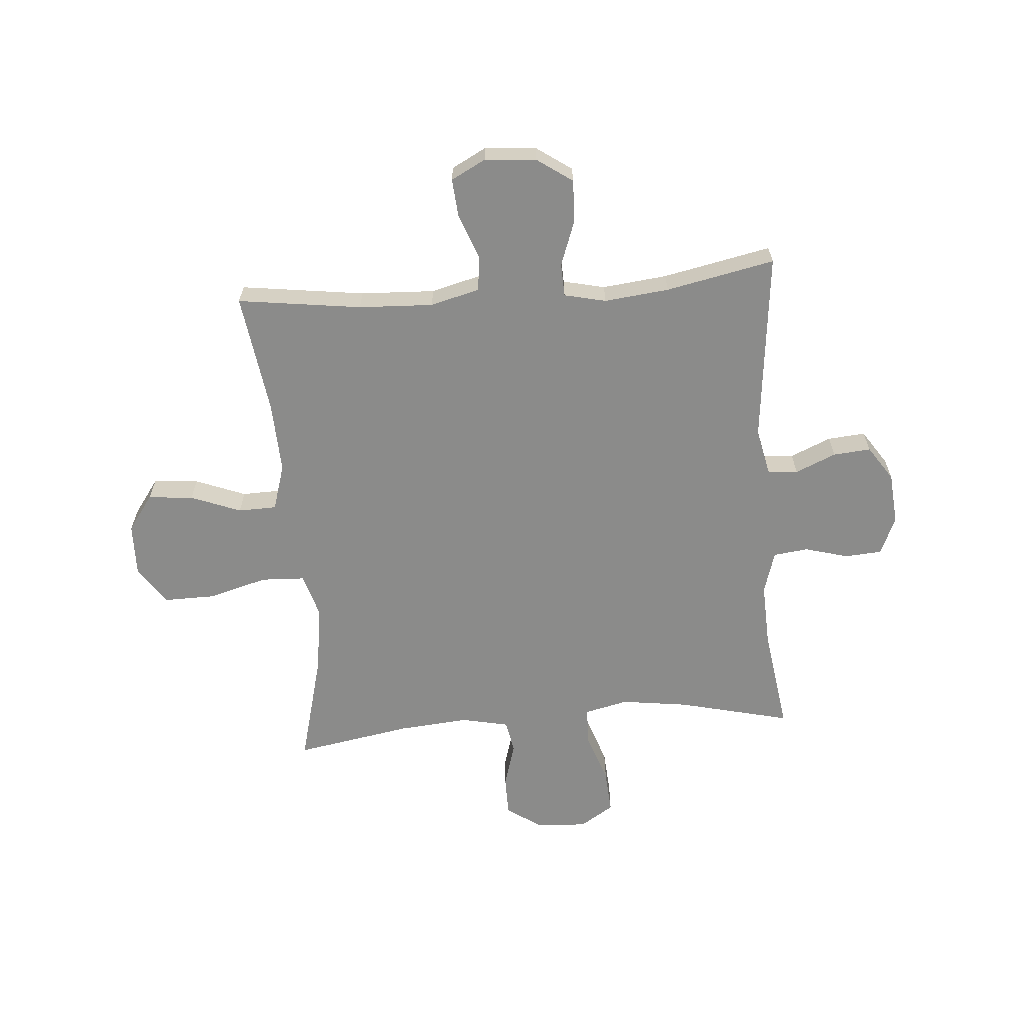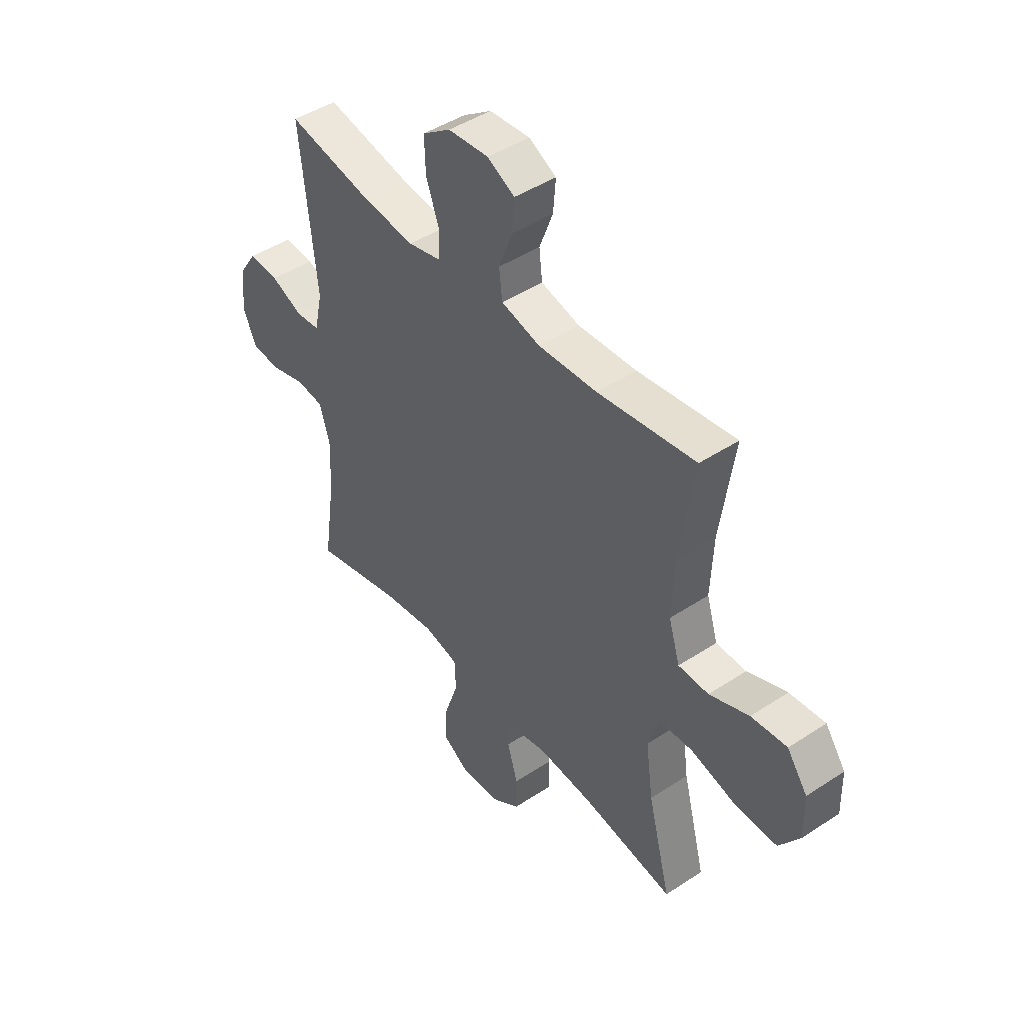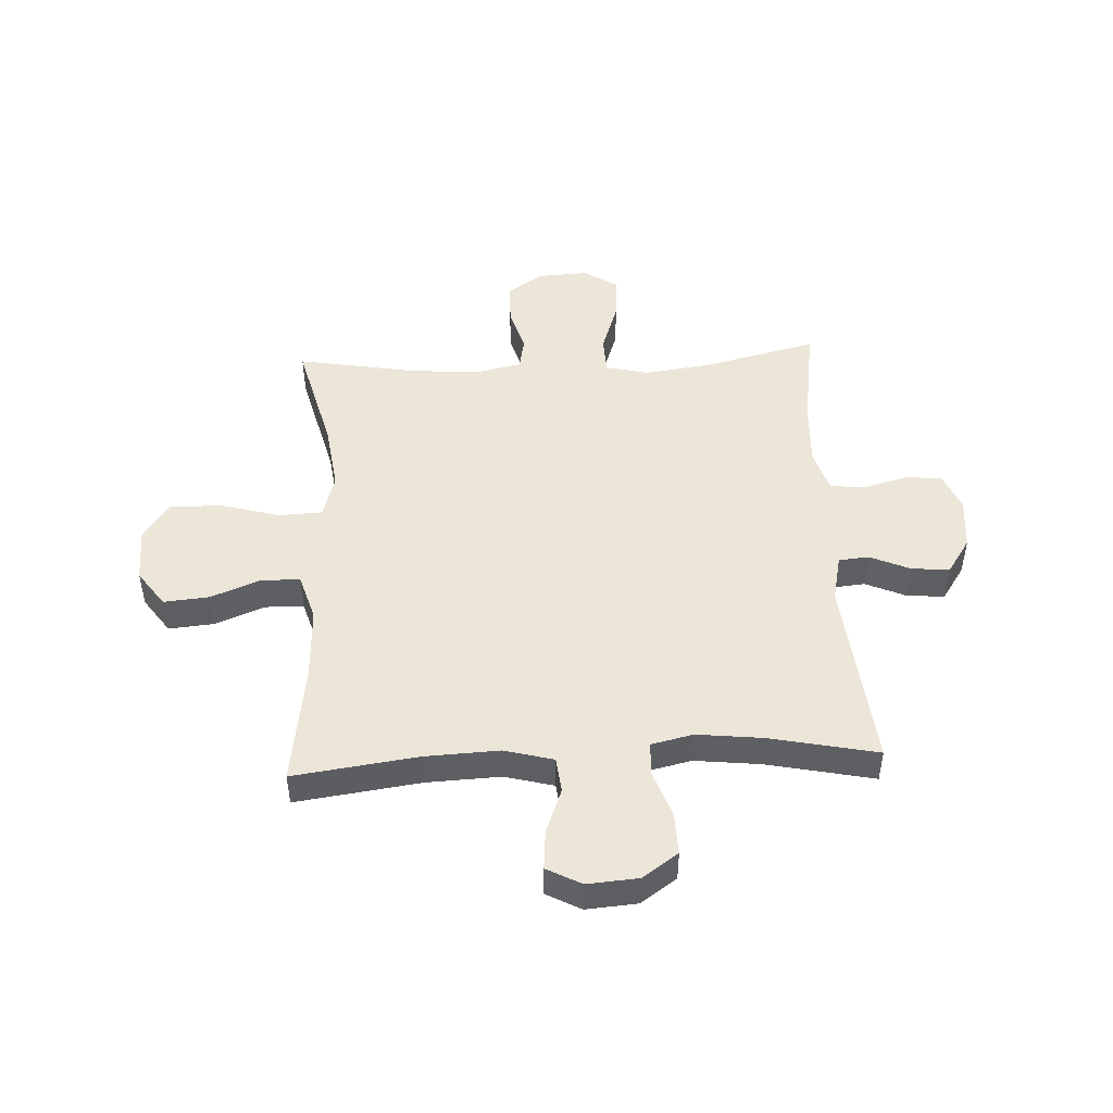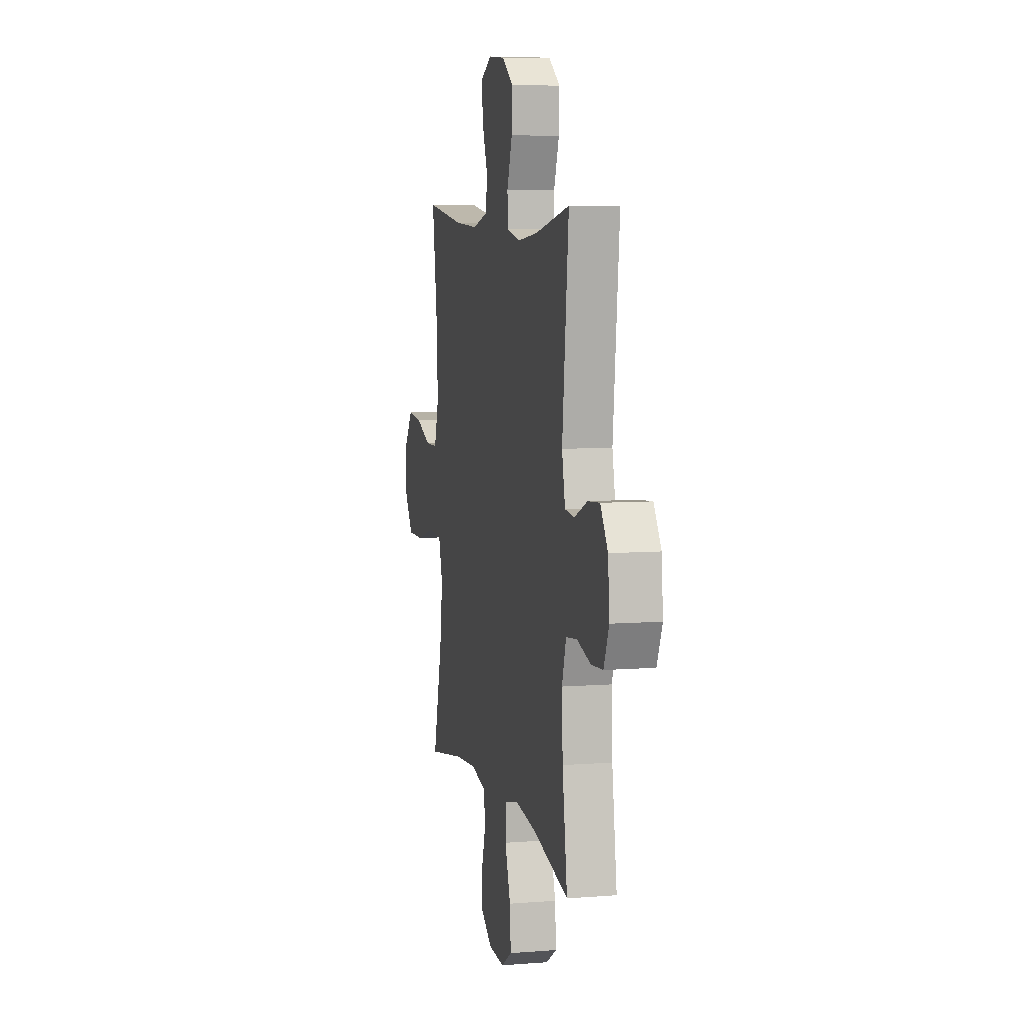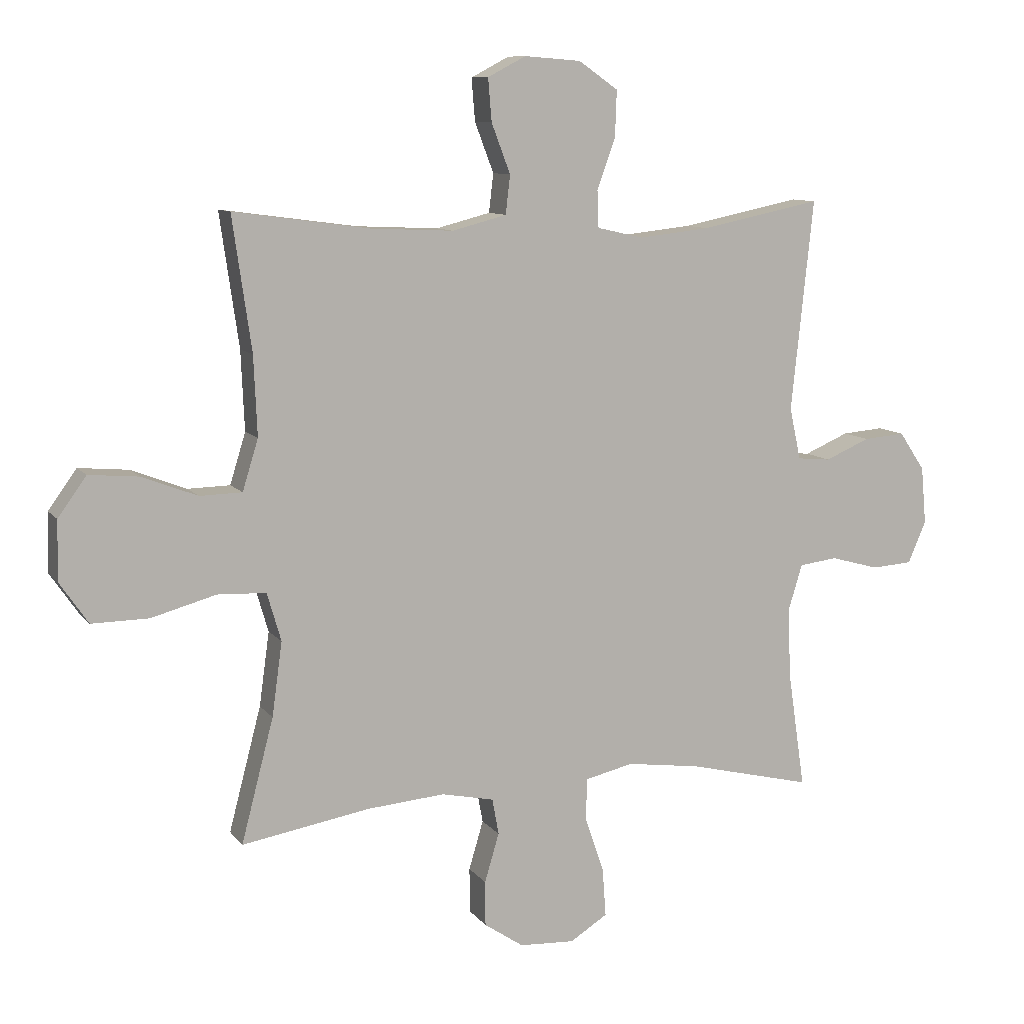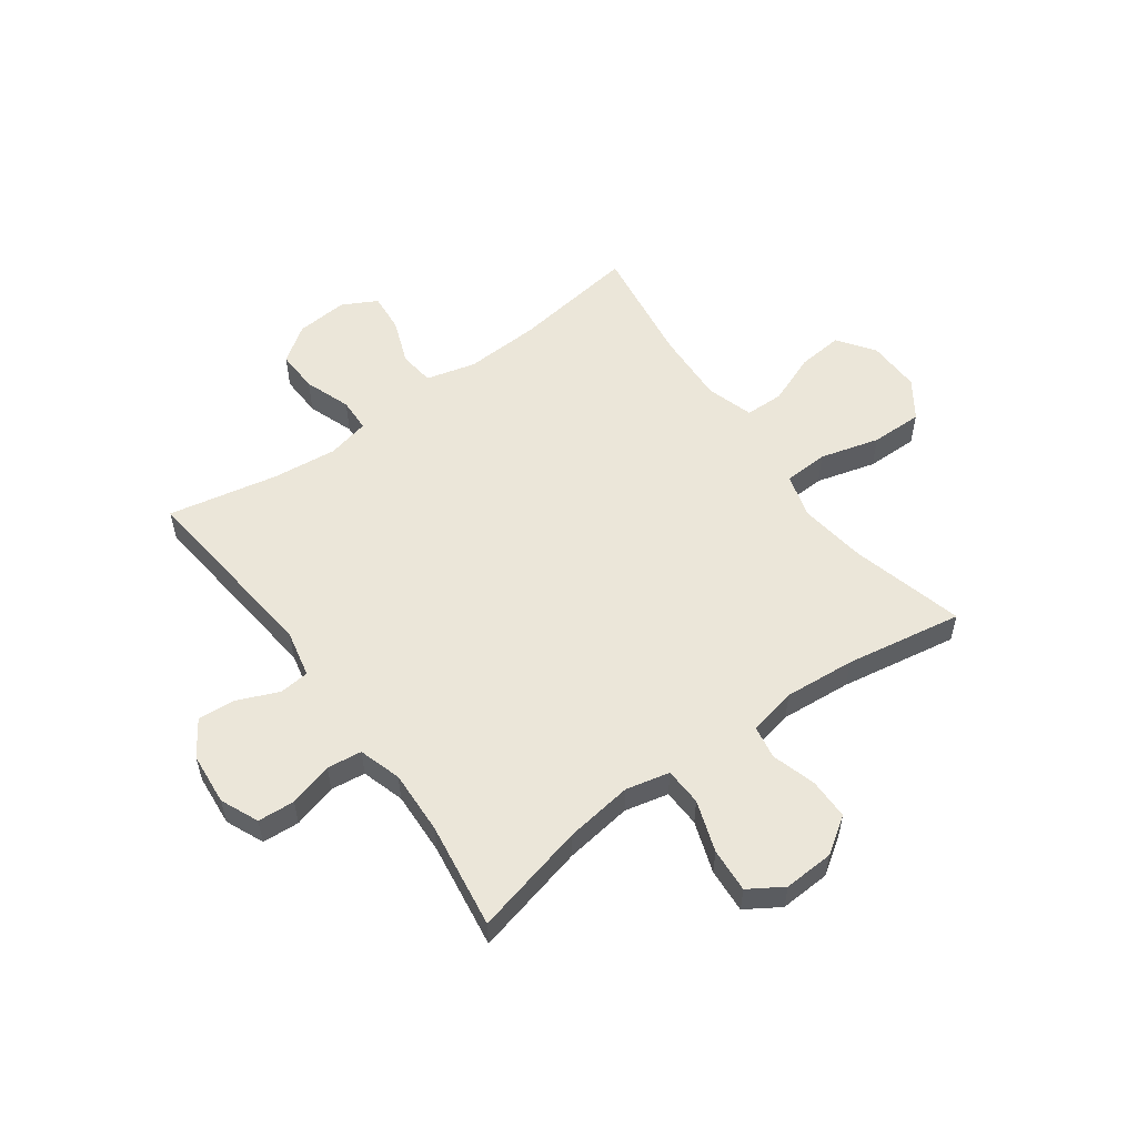
<metadata>
{"format":"obj","ext":"obj","renderer":"f3d","projection":"perspective","resolution":1024,"background":"white","views":[{"elev":-63.7,"azim":4.5,"up":"+Y"},{"elev":45.2,"azim":-127.3,"up":"+Z"},{"elev":48.6,"azim":-2.8,"up":"+Y"},{"elev":7.1,"azim":77.2,"up":"+Z"},{"elev":9.6,"azim":-21.3,"up":"+Z"},{"elev":55.7,"azim":144.0,"up":"+Y"}]}
</metadata>
<code>
o path1698
v -0.2857 0.0375 -0.4662
v -0.1578 0.0375 -0.4553
v -0.07156 0.0375 -0.4734
v -0.06063 0.0375 -0.5329
v -0.08449 0.0375 -0.6136
v -0.084 0.0375 -0.6878
v -0.01936 0.0375 -0.7315
v 0.07205 0.0375 -0.736
v 0.1335 0.0375 -0.6971
v 0.1278 0.0375 -0.6167
v 0.09603 0.0375 -0.5244
v 0.09873 0.0375 -0.456
v 0.1777 0.0375 -0.4375
v 0.2998 0.0375 -0.454
v 0.5043 0.0375 -0.5032
v 0.4761 0.0375 -0.3113
v 0.4712 0.0375 -0.1957
v 0.4947 0.0375 -0.1188
v 0.5574 0.0375 -0.1109
v 0.6372 0.0375 -0.1329
v 0.7043 0.0375 -0.1282
v 0.7342 0.0375 -0.05937
v 0.7257 0.0375 0.03533
v 0.6834 0.0375 0.09848
v 0.6149 0.0375 0.09278
v 0.5412 0.0375 0.06104
v 0.4865 0.0375 0.06615
v 0.4679 0.0375 0.1514
v 0.5043 0.0375 0.4987
v 0.3069 0.0375 0.458
v 0.1892 0.0375 0.445
v 0.1133 0.0375 0.4622
v 0.111 0.0375 0.5227
v 0.1411 0.0375 0.6058
v 0.1438 0.0375 0.6822
v 0.07903 0.0375 0.7273
v -0.01414 0.0375 0.7345
v -0.07699 0.0375 0.7014
v -0.07118 0.0375 0.6314
v -0.04005 0.0375 0.5495
v -0.04738 0.0375 0.4858
v -0.1369 0.0375 0.4626
v -0.2722 0.0375 0.4686
v -0.4974 0.0375 0.4987
v -0.466 0.0375 0.2795
v -0.4603 0.0375 0.1489
v -0.4862 0.0375 0.0648
v -0.5557 0.0375 0.06301
v -0.647 0.0375 0.09842
v -0.7292 0.0375 0.1057
v -0.776 0.0375 0.04065
v -0.7784 0.0375 -0.05667
v -0.7313 0.0375 -0.1251
v -0.6376 0.0375 -0.1239
v -0.5304 0.0375 -0.09416
v -0.4506 0.0375 -0.09757
v -0.4274 0.0375 -0.1768
v -0.4442 0.0375 -0.2988
v -0.4974 0.0375 -0.5032
v -0.2857 -0.0375 -0.4662
v -0.1578 -0.0375 -0.4553
v -0.07156 -0.0375 -0.4734
v -0.06063 -0.0375 -0.5329
v -0.08449 -0.0375 -0.6136
v -0.084 -0.0375 -0.6878
v -0.01936 -0.0375 -0.7315
v 0.07205 -0.0375 -0.736
v 0.1335 -0.0375 -0.6971
v 0.1278 -0.0375 -0.6167
v 0.09603 -0.0375 -0.5244
v 0.09873 -0.0375 -0.456
v 0.1777 -0.0375 -0.4375
v 0.2998 -0.0375 -0.454
v 0.5043 -0.0375 -0.5032
v 0.4761 -0.0375 -0.3113
v 0.4712 -0.0375 -0.1957
v 0.4947 -0.0375 -0.1188
v 0.5574 -0.0375 -0.1109
v 0.6372 -0.0375 -0.1329
v 0.7043 -0.0375 -0.1282
v 0.7342 -0.0375 -0.05937
v 0.7257 -0.0375 0.03533
v 0.6834 -0.0375 0.09848
v 0.6149 -0.0375 0.09278
v 0.5412 -0.0375 0.06104
v 0.4865 -0.0375 0.06615
v 0.4679 -0.0375 0.1514
v 0.5043 -0.0375 0.4987
v 0.3069 -0.0375 0.458
v 0.1892 -0.0375 0.445
v 0.1133 -0.0375 0.4622
v 0.111 -0.0375 0.5227
v 0.1411 -0.0375 0.6058
v 0.1438 -0.0375 0.6822
v 0.07903 -0.0375 0.7273
v -0.01414 -0.0375 0.7345
v -0.07699 -0.0375 0.7014
v -0.07118 -0.0375 0.6314
v -0.04005 -0.0375 0.5495
v -0.04738 -0.0375 0.4858
v -0.1369 -0.0375 0.4626
v -0.2722 -0.0375 0.4686
v -0.4974 -0.0375 0.4987
v -0.466 -0.0375 0.2795
v -0.4603 -0.0375 0.1489
v -0.4862 -0.0375 0.0648
v -0.5557 -0.0375 0.06301
v -0.647 -0.0375 0.09842
v -0.7292 -0.0375 0.1057
v -0.776 -0.0375 0.04065
v -0.7784 -0.0375 -0.05667
v -0.7313 -0.0375 -0.1251
v -0.6376 -0.0375 -0.1239
v -0.5304 -0.0375 -0.09416
v -0.4506 -0.0375 -0.09757
v -0.4274 -0.0375 -0.1768
v -0.4442 -0.0375 -0.2988
v -0.4974 -0.0375 -0.5032
v 0.7043 0.0375 -0.1282
v 0.7043 0.0375 -0.1282
v 0.7342 0.0375 -0.05937
v 0.7257 0.0375 0.03533
v 0.6834 0.0375 0.09848
v 0.6834 0.0375 0.09848
v 0.6372 0.0375 -0.1329
v 0.6149 0.0375 0.09278
v 0.5574 0.0375 -0.1109
v 0.5412 0.0375 0.06104
v 0.4947 0.0375 -0.1188
v 0.4947 0.0375 -0.1188
v 0.4865 0.0375 0.06615
v 0.4865 0.0375 0.06615
v 0.4712 0.0375 -0.1957
v 0.5043 0.0375 -0.5032
v 0.5043 0.0375 -0.5032
v 0.4761 0.0375 -0.3113
v 0.4679 0.0375 0.1514
v 0.5043 0.0375 0.4987
v 0.5043 0.0375 0.4987
v 0.3069 0.0375 0.458
v 0.2998 0.0375 -0.454
v 0.1892 0.0375 0.445
v 0.1777 0.0375 -0.4375
v 0.1133 0.0375 0.4622
v 0.1133 0.0375 0.4622
v 0.09873 0.0375 -0.456
v 0.09873 0.0375 -0.456
v 0.1411 0.0375 0.6058
v 0.1438 0.0375 0.6822
v 0.07903 0.0375 0.7273
v 0.111 0.0375 0.5227
v 0.07205 0.0375 -0.736
v 0.1335 0.0375 -0.6971
v 0.1335 0.0375 -0.6971
v 0.1278 0.0375 -0.6167
v 0.09603 0.0375 -0.5244
v -0.01414 0.0375 0.7345
v -0.01936 0.0375 -0.7315
v -0.07699 0.0375 0.7014
v -0.07699 0.0375 0.7014
v -0.084 0.0375 -0.6878
v -0.04005 0.0375 0.5495
v -0.04738 0.0375 0.4858
v -0.04738 0.0375 0.4858
v -0.07118 0.0375 0.6314
v -0.1369 0.0375 0.4626
v -0.08449 0.0375 -0.6136
v -0.06063 0.0375 -0.5329
v -0.07156 0.0375 -0.4734
v -0.07156 0.0375 -0.4734
v -0.1578 0.0375 -0.4553
v -0.2722 0.0375 0.4686
v -0.2857 0.0375 -0.4662
v -0.4274 0.0375 -0.1768
v -0.4442 0.0375 -0.2988
v -0.4506 0.0375 -0.09757
v -0.4506 0.0375 -0.09757
v -0.5304 0.0375 -0.09416
v -0.4603 0.0375 0.1489
v -0.4862 0.0375 0.0648
v -0.4862 0.0375 0.0648
v -0.466 0.0375 0.2795
v -0.4974 0.0375 0.4987
v -0.4974 0.0375 0.4987
v -0.4974 0.0375 -0.5032
v -0.4974 0.0375 -0.5032
v -0.5557 0.0375 0.06301
v -0.6376 0.0375 -0.1239
v -0.647 0.0375 0.09842
v -0.7313 0.0375 -0.1251
v -0.7292 0.0375 0.1057
v -0.776 0.0375 0.04065
v -0.7784 0.0375 -0.05667
v 0.7043 -0.0375 -0.1282
v 0.7043 -0.0375 -0.1282
v 0.7342 -0.0375 -0.05937
v 0.7257 -0.0375 0.03533
v 0.6834 -0.0375 0.09848
v 0.6834 -0.0375 0.09848
v 0.6372 -0.0375 -0.1329
v 0.6149 -0.0375 0.09278
v 0.5574 -0.0375 -0.1109
v 0.5412 -0.0375 0.06104
v 0.4947 -0.0375 -0.1188
v 0.4947 -0.0375 -0.1188
v 0.4865 -0.0375 0.06615
v 0.4865 -0.0375 0.06615
v 0.4712 -0.0375 -0.1957
v 0.5043 -0.0375 -0.5032
v 0.5043 -0.0375 -0.5032
v 0.4761 -0.0375 -0.3113
v 0.4679 -0.0375 0.1514
v 0.5043 -0.0375 0.4987
v 0.5043 -0.0375 0.4987
v 0.3069 -0.0375 0.458
v 0.2998 -0.0375 -0.454
v 0.1892 -0.0375 0.445
v 0.1777 -0.0375 -0.4375
v 0.1133 -0.0375 0.4622
v 0.1133 -0.0375 0.4622
v 0.09873 -0.0375 -0.456
v 0.09873 -0.0375 -0.456
v 0.1411 -0.0375 0.6058
v 0.1438 -0.0375 0.6822
v 0.07903 -0.0375 0.7273
v 0.111 -0.0375 0.5227
v 0.07205 -0.0375 -0.736
v 0.1335 -0.0375 -0.6971
v 0.1335 -0.0375 -0.6971
v 0.1278 -0.0375 -0.6167
v 0.09603 -0.0375 -0.5244
v -0.01414 -0.0375 0.7345
v -0.01936 -0.0375 -0.7315
v -0.07699 -0.0375 0.7014
v -0.07699 -0.0375 0.7014
v -0.084 -0.0375 -0.6878
v -0.04005 -0.0375 0.5495
v -0.04738 -0.0375 0.4858
v -0.04738 -0.0375 0.4858
v -0.07118 -0.0375 0.6314
v -0.1369 -0.0375 0.4626
v -0.08449 -0.0375 -0.6136
v -0.06063 -0.0375 -0.5329
v -0.07156 -0.0375 -0.4734
v -0.07156 -0.0375 -0.4734
v -0.1578 -0.0375 -0.4553
v -0.2722 -0.0375 0.4686
v -0.2857 -0.0375 -0.4662
v -0.4274 -0.0375 -0.1768
v -0.4442 -0.0375 -0.2988
v -0.4506 -0.0375 -0.09757
v -0.4506 -0.0375 -0.09757
v -0.5304 -0.0375 -0.09416
v -0.4603 -0.0375 0.1489
v -0.4862 -0.0375 0.0648
v -0.4862 -0.0375 0.0648
v -0.466 -0.0375 0.2795
v -0.4974 -0.0375 0.4987
v -0.4974 -0.0375 0.4987
v -0.4974 -0.0375 -0.5032
v -0.4974 -0.0375 -0.5032
v -0.5557 -0.0375 0.06301
v -0.6376 -0.0375 -0.1239
v -0.647 -0.0375 0.09842
v -0.7313 -0.0375 -0.1251
v -0.7292 -0.0375 0.1057
v -0.776 -0.0375 0.04065
v -0.7784 -0.0375 -0.05667
f 226 238 219
f 219 212 217
f 217 212 215
f 266 267 264
f 208 216 211
f 244 221 249
f 240 232 234
f 263 264 268
f 241 219 238
f 242 231 243
f 202 200 201
f 264 263 262
f 212 219 206
f 197 200 196
f 262 253 255
f 253 262 263
f 255 251 254
f 218 208 206
f 250 248 249
f 223 237 226
f 225 223 224
f 227 230 233
f 249 221 251
f 215 212 213
f 246 249 248
f 201 200 197
f 218 216 208
f 243 231 244
f 257 247 258
f 244 231 221
f 219 221 206
f 231 242 230
f 267 268 264
f 230 227 228
f 241 251 219
f 254 251 241
f 247 254 241
f 238 226 237
f 211 216 209
f 236 233 242
f 225 240 223
f 196 200 194
f 233 230 242
f 204 202 203
f 221 218 206
f 251 221 219
f 206 208 204
f 248 250 260
f 203 202 201
f 225 232 240
f 255 253 251
f 265 263 268
f 237 223 240
f 247 257 254
f 244 249 246
f 201 197 198
f 206 204 203
f 120 22 81 195
f 22 23 82 81
f 23 124 199 82
f 20 21 80 79
f 24 25 84 83
f 19 20 79 78
f 25 26 85 84
f 130 19 78 205
f 26 132 207 85
f 17 18 77 76
f 135 16 75 210
f 27 28 87 86
f 16 17 76 75
f 28 139 214 87
f 29 30 89 88
f 14 15 74 73
f 30 31 90 89
f 13 14 73 72
f 31 145 220 90
f 147 13 72 222
f 34 35 94 93
f 35 36 95 94
f 33 34 93 92
f 8 154 229 67
f 9 10 69 68
f 10 11 70 69
f 32 33 92 91
f 11 12 71 70
f 36 37 96 95
f 7 8 67 66
f 37 160 235 96
f 6 7 66 65
f 40 164 239 99
f 39 40 99 98
f 38 39 98 97
f 41 42 101 100
f 5 6 65 64
f 4 5 64 63
f 170 4 63 245
f 2 3 62 61
f 42 43 102 101
f 1 2 61 60
f 57 58 117 116
f 177 57 116 252
f 55 56 115 114
f 46 181 256 105
f 45 46 105 104
f 184 45 104 259
f 43 44 103 102
f 186 1 60 261
f 58 59 118 117
f 47 48 107 106
f 54 55 114 113
f 48 49 108 107
f 53 54 113 112
f 49 50 109 108
f 50 51 110 109
f 52 53 112 111
f 51 52 111 110
f 151 144 163
f 144 142 137
f 142 140 137
f 191 189 192
f 133 136 141
f 169 174 146
f 165 159 157
f 188 193 189
f 166 163 144
f 167 168 156
f 127 126 125
f 189 187 188
f 137 131 144
f 122 121 125
f 187 180 178
f 178 188 187
f 180 179 176
f 143 131 133
f 175 174 173
f 148 151 162
f 150 149 148
f 152 158 155
f 174 176 146
f 140 138 137
f 171 173 174
f 126 122 125
f 143 133 141
f 168 169 156
f 182 183 172
f 169 146 156
f 144 131 146
f 156 155 167
f 192 189 193
f 155 153 152
f 166 144 176
f 179 166 176
f 172 166 179
f 163 162 151
f 136 134 141
f 161 167 158
f 150 148 165
f 121 119 125
f 158 167 155
f 129 128 127
f 146 131 143
f 176 144 146
f 131 129 133
f 173 185 175
f 128 126 127
f 150 165 157
f 180 176 178
f 190 193 188
f 162 165 148
f 172 179 182
f 169 171 174
f 126 123 122
f 131 128 129

</code>
